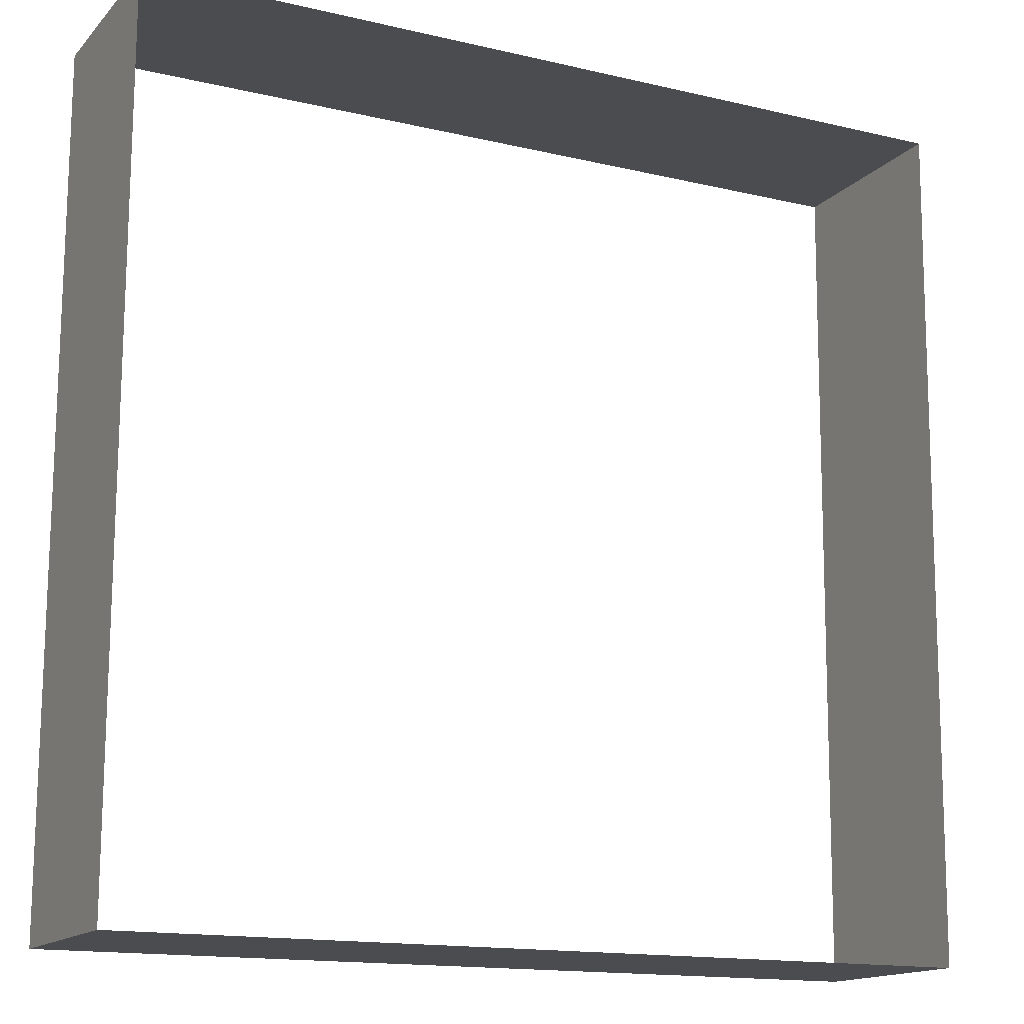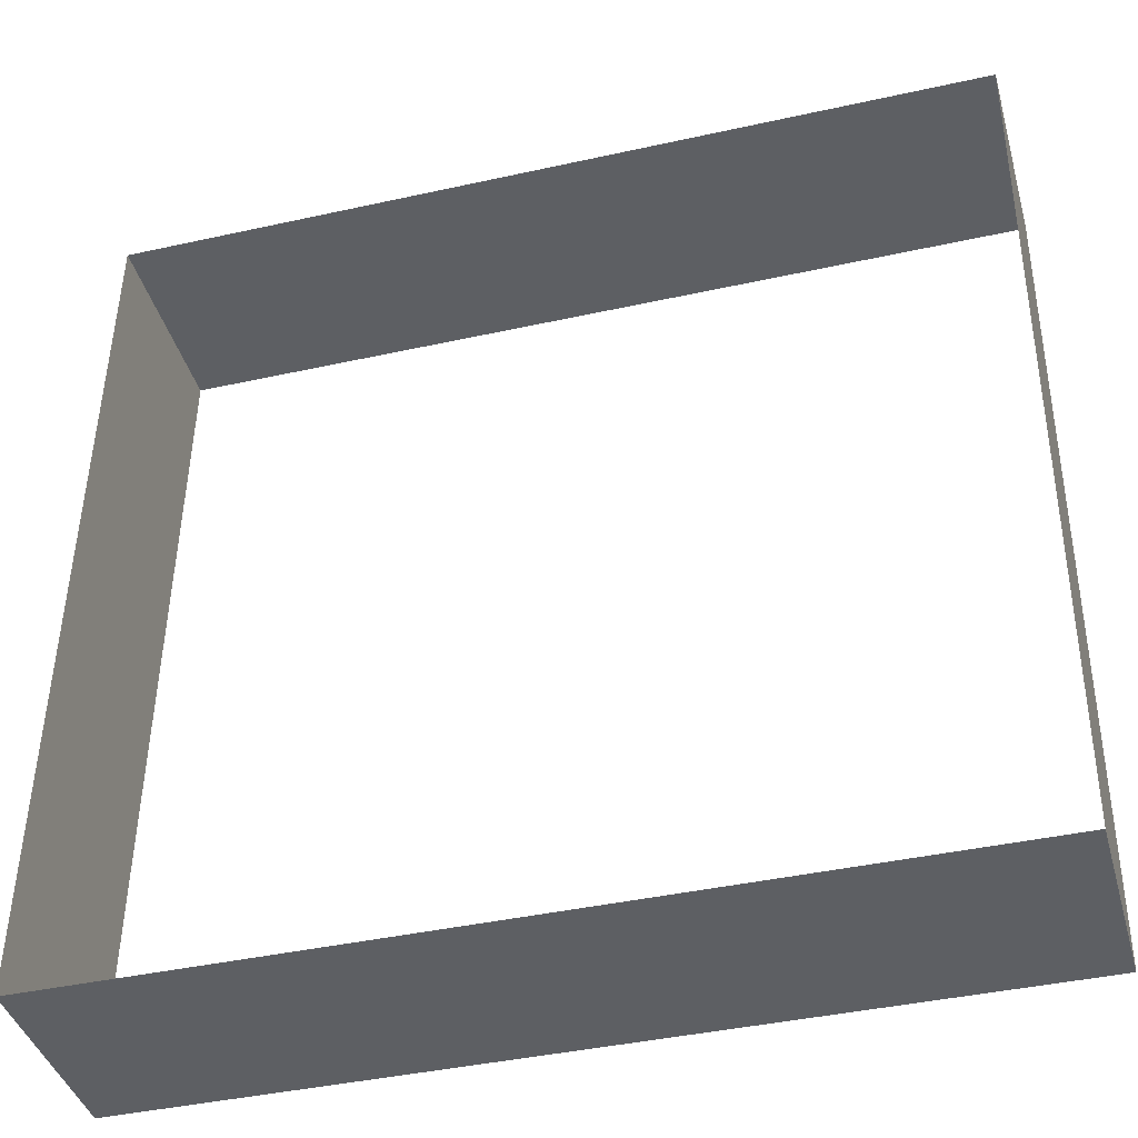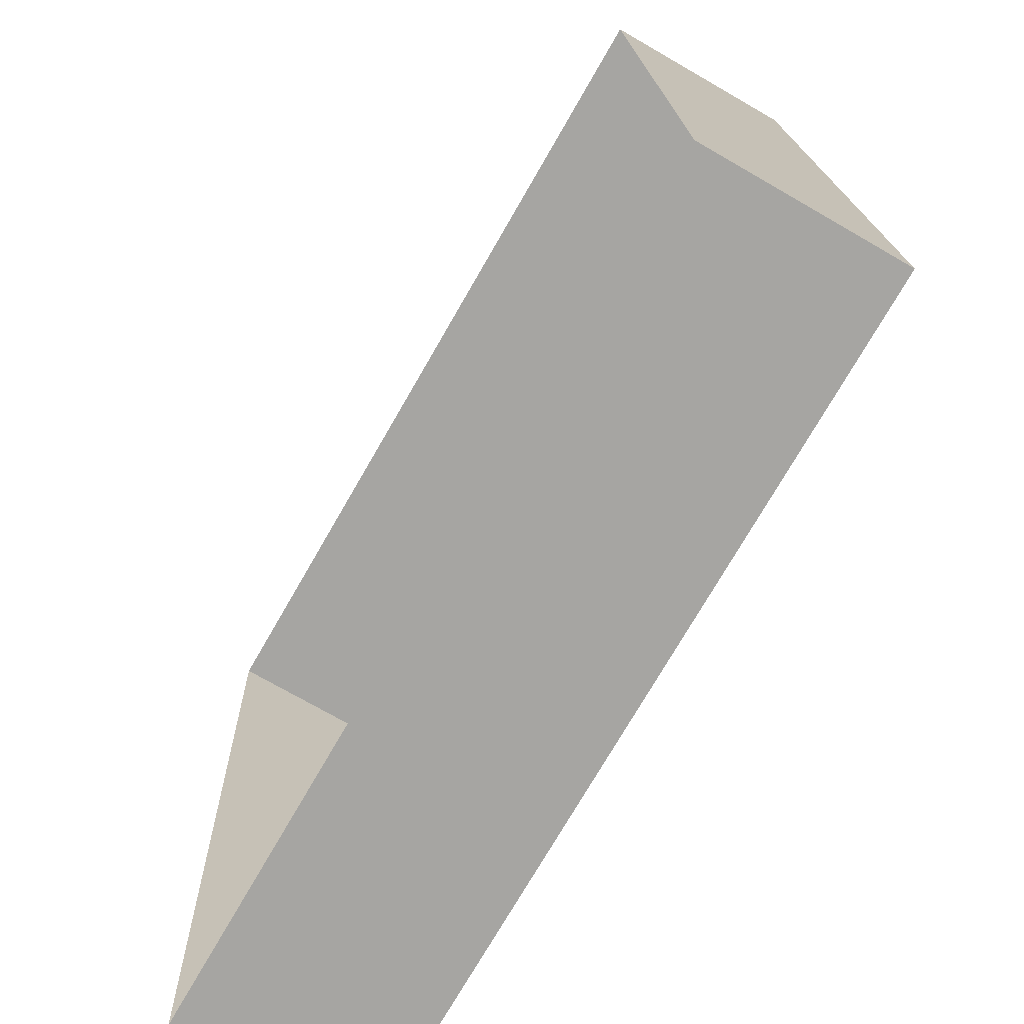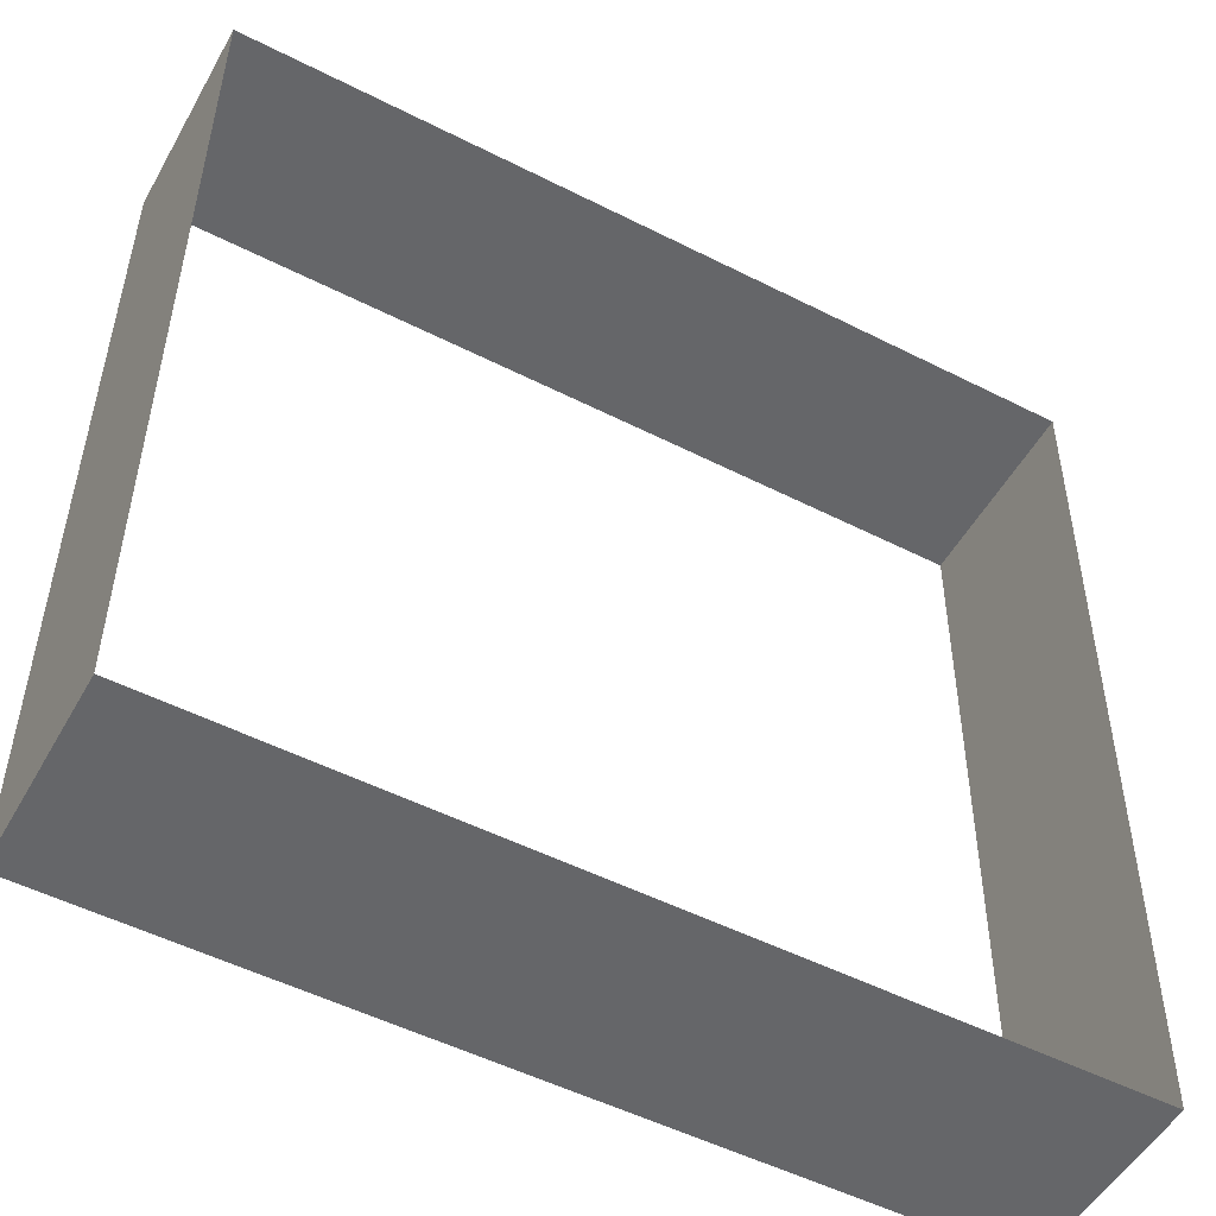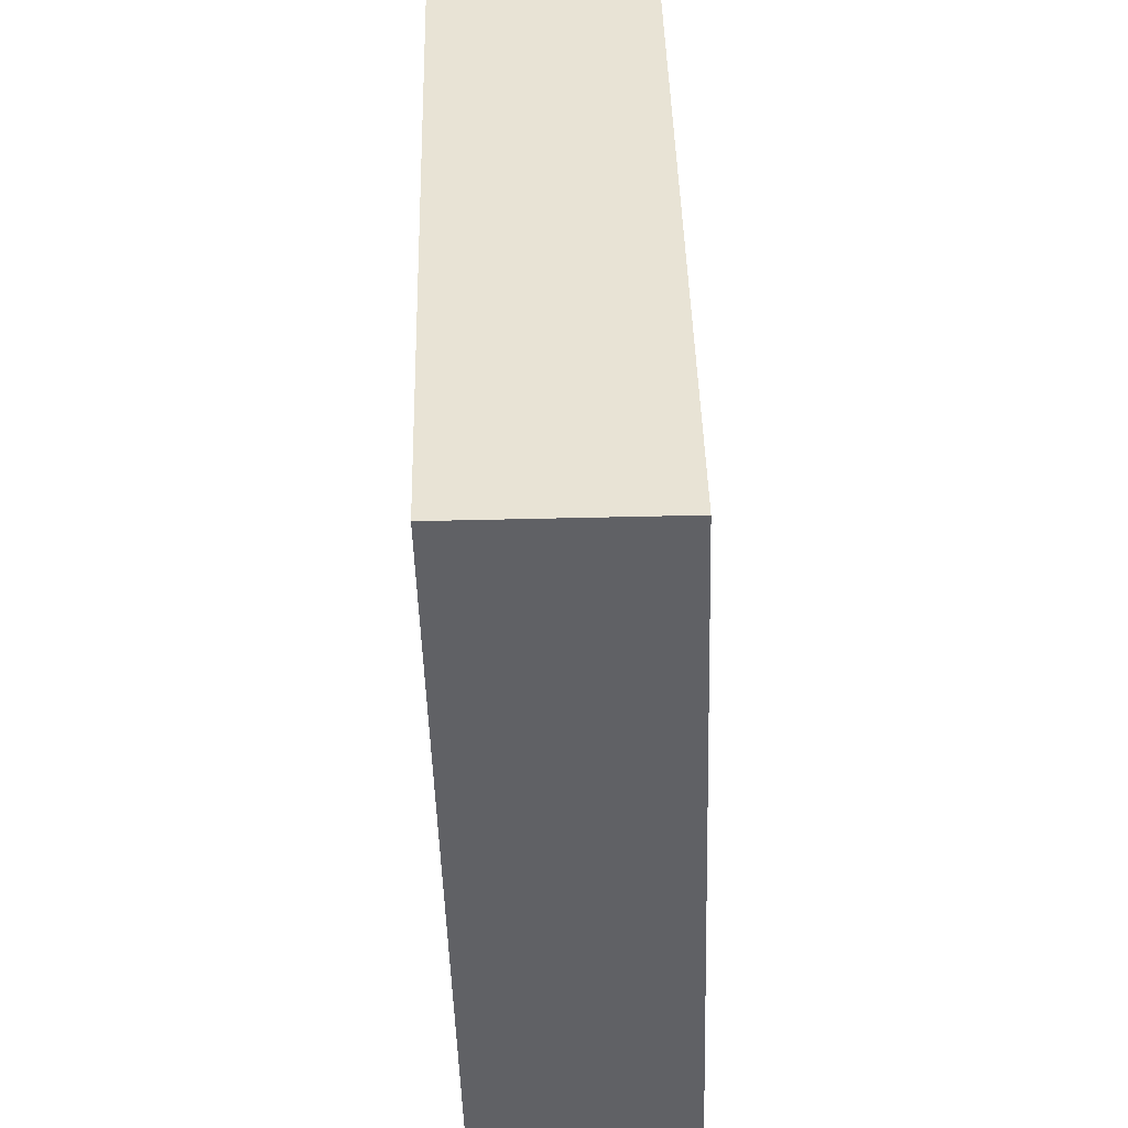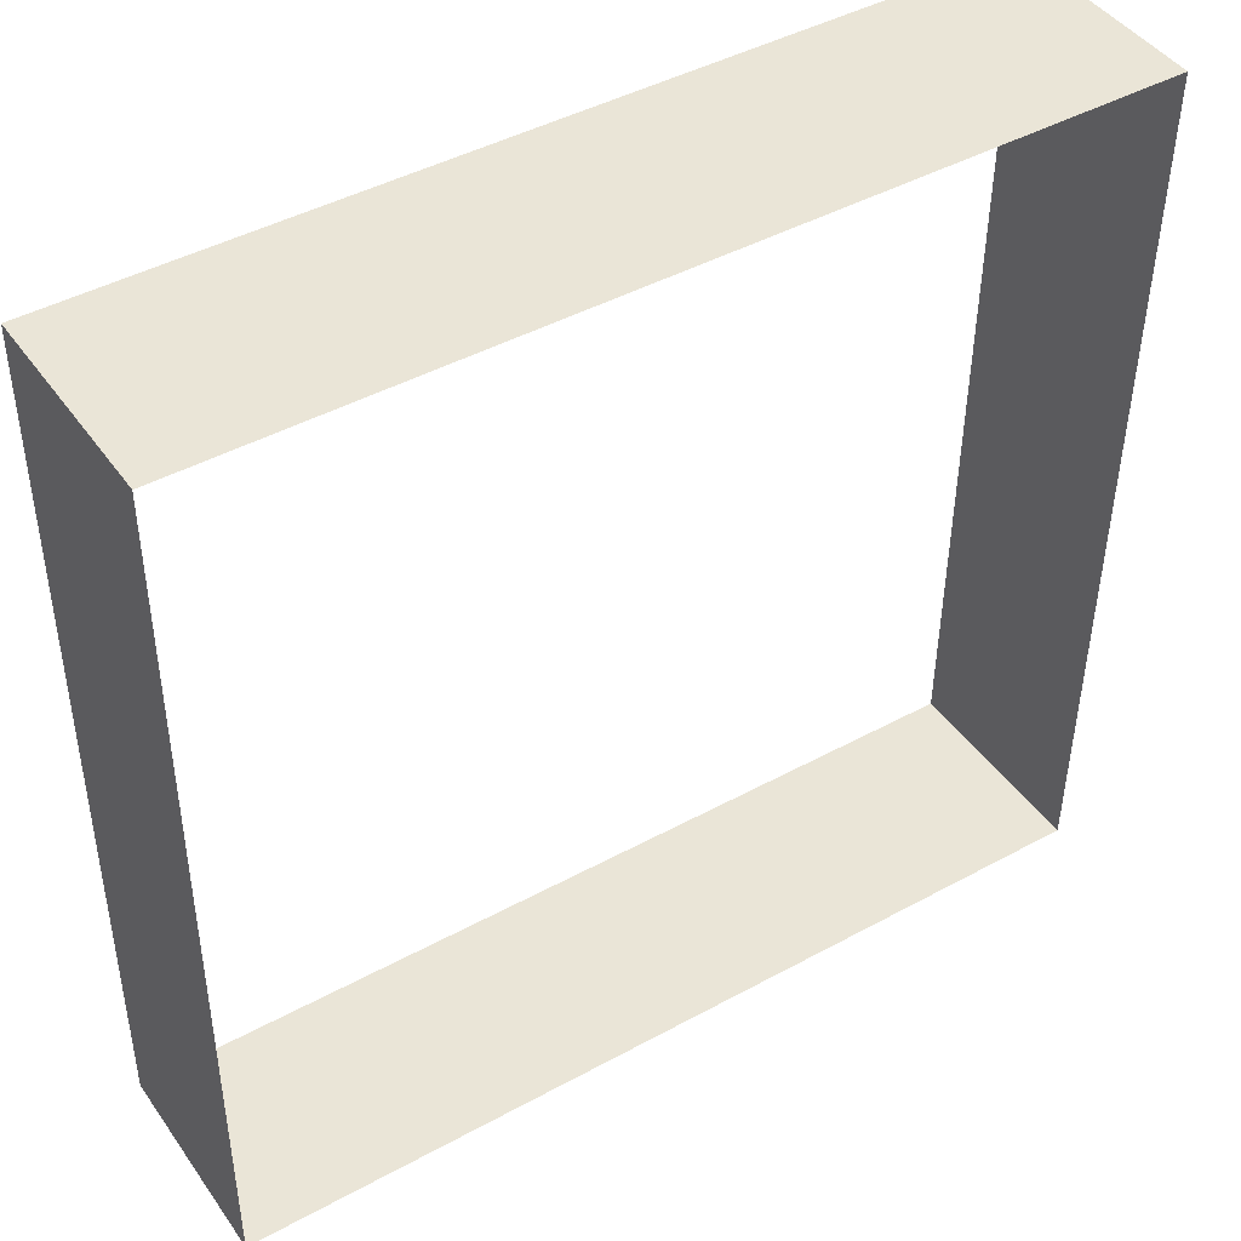
<metadata>
{"format":"obj","ext":"obj","renderer":"f3d","projection":"perspective","resolution":1024,"background":"white","views":[{"elev":-15.1,"azim":-26.8,"up":"+Z"},{"elev":-40.4,"azim":-164.7,"up":"+Z"},{"elev":-73.7,"azim":60.1,"up":"+Z"},{"elev":-51.8,"azim":-28.8,"up":"+Z"},{"elev":-47.6,"azim":91.6,"up":"+Z"},{"elev":44.1,"azim":-32.7,"up":"+Z"}]}
</metadata>
<code>
o Куб.020_Куб.030
v 141.5 -5.14 87.46
v 141.5 -44.91 87.46
v 142.6 -40.88 -84.82
v 142.6 -1.113 -84.82
v 315.2 -40.88 -84.82
v 315.2 -1.113 -84.82
v 314 -44.91 87.46
v 314 -5.14 87.46
f 1 2 3 4
f 4 3 5 6
f 7 2 1 8
f 5 7 8 6

</code>
